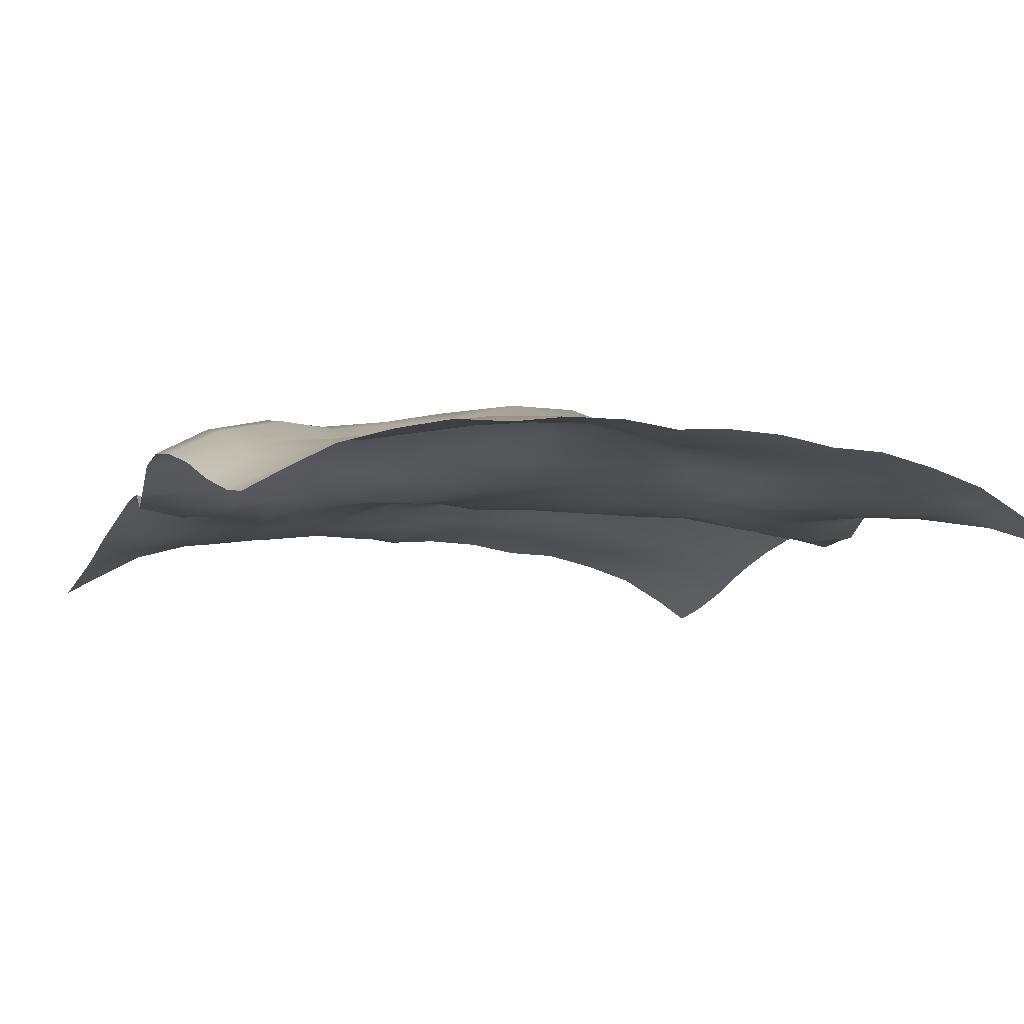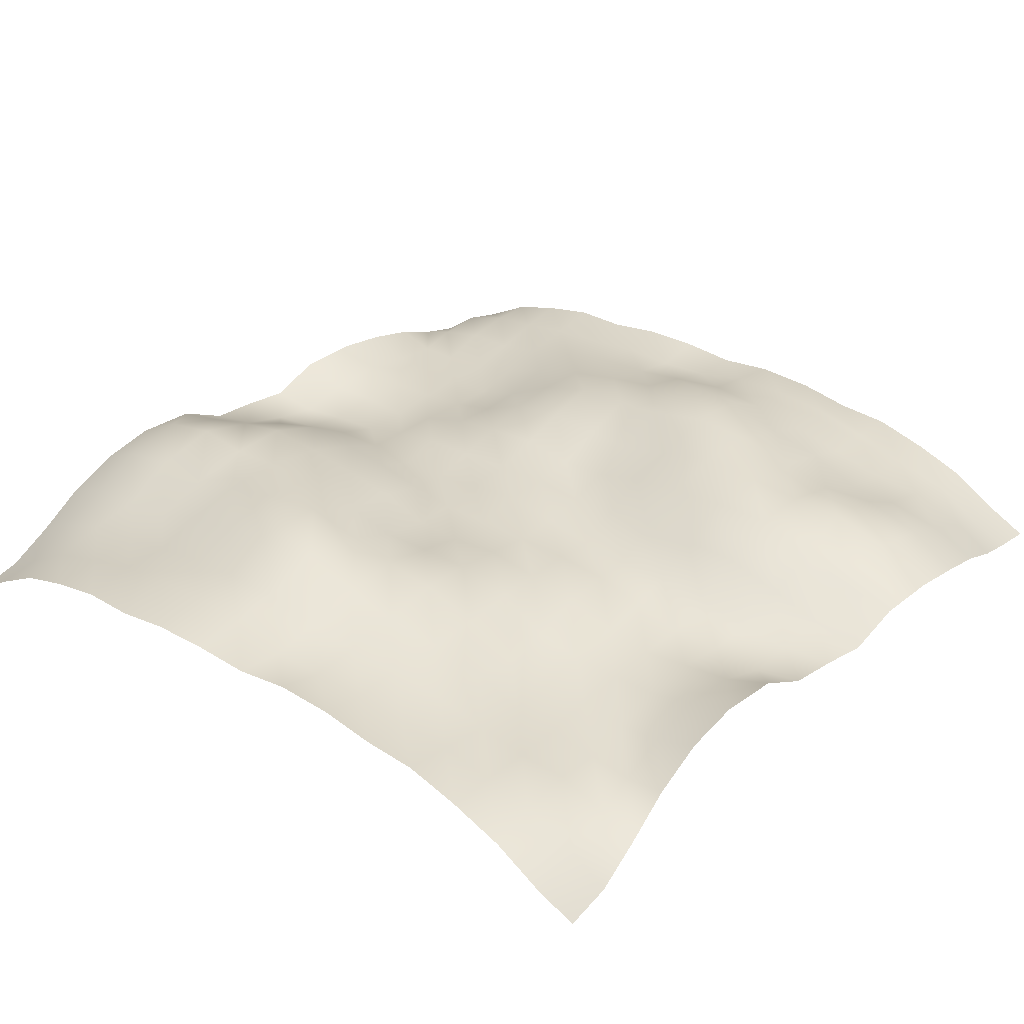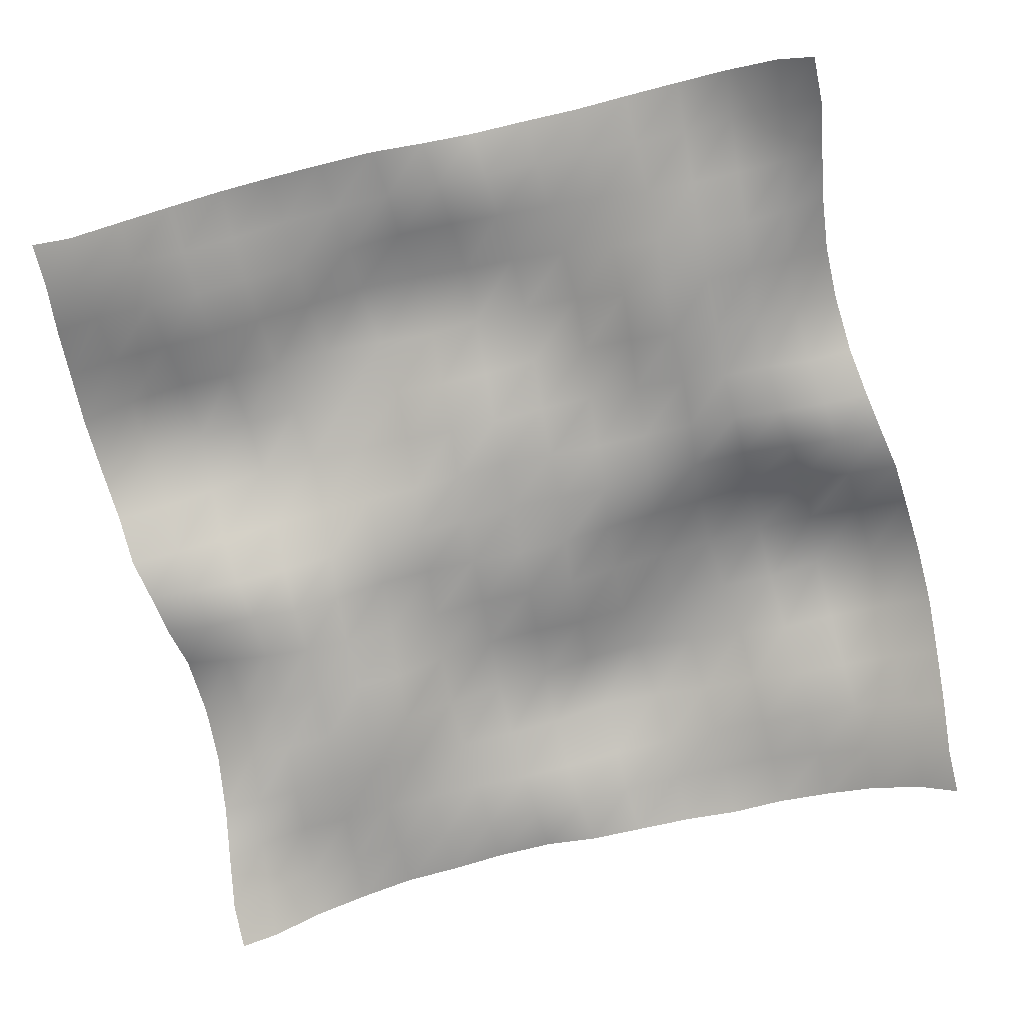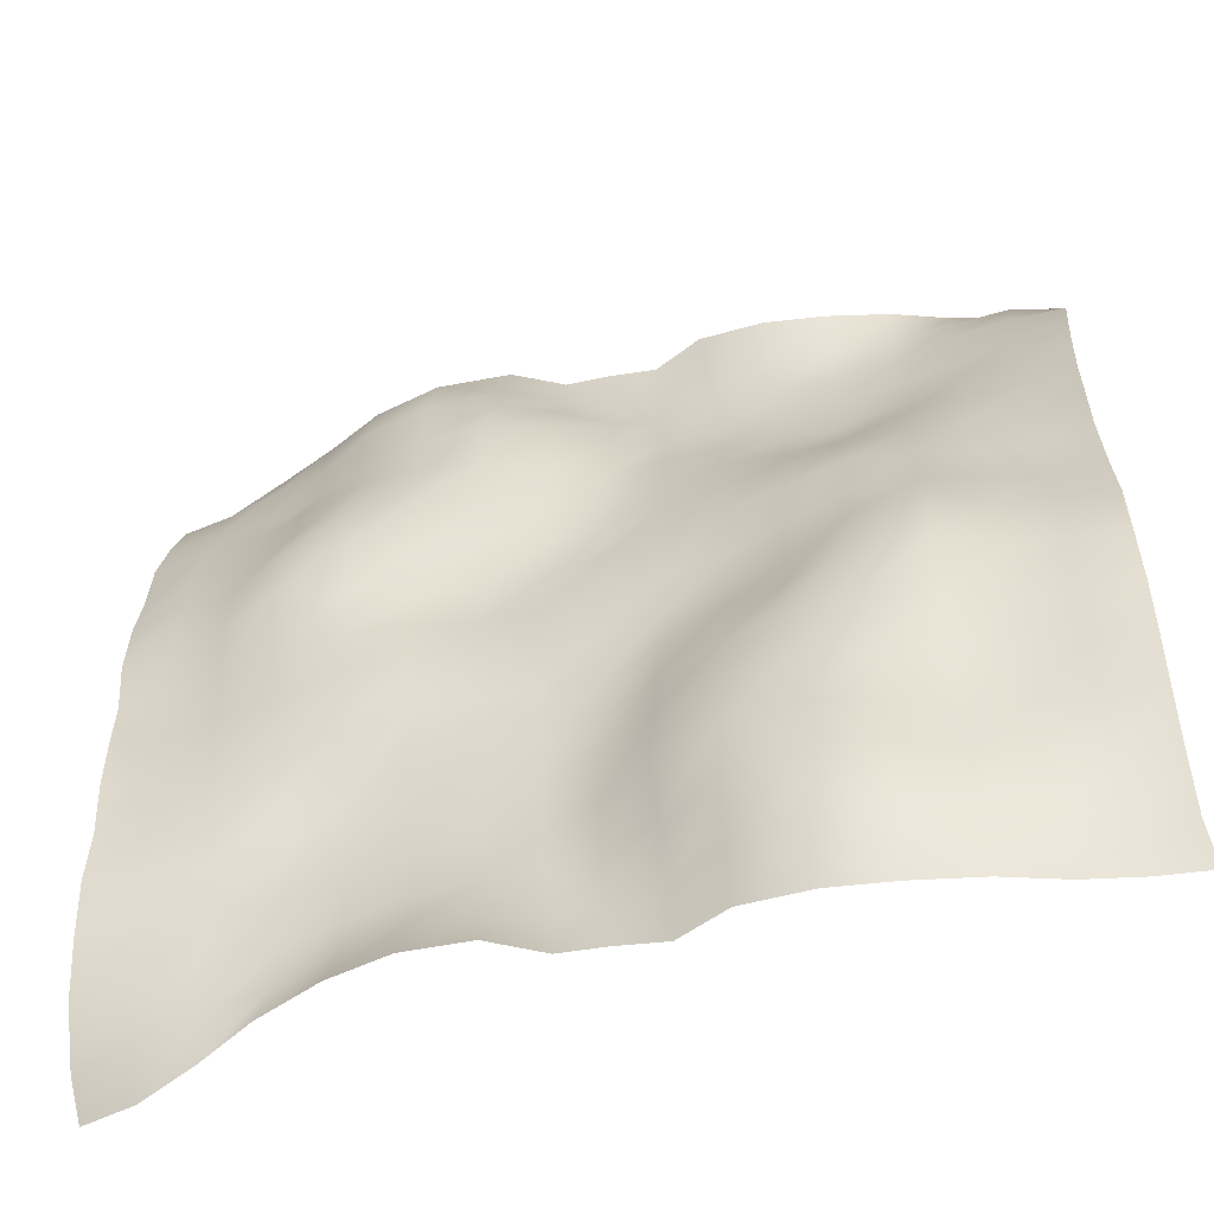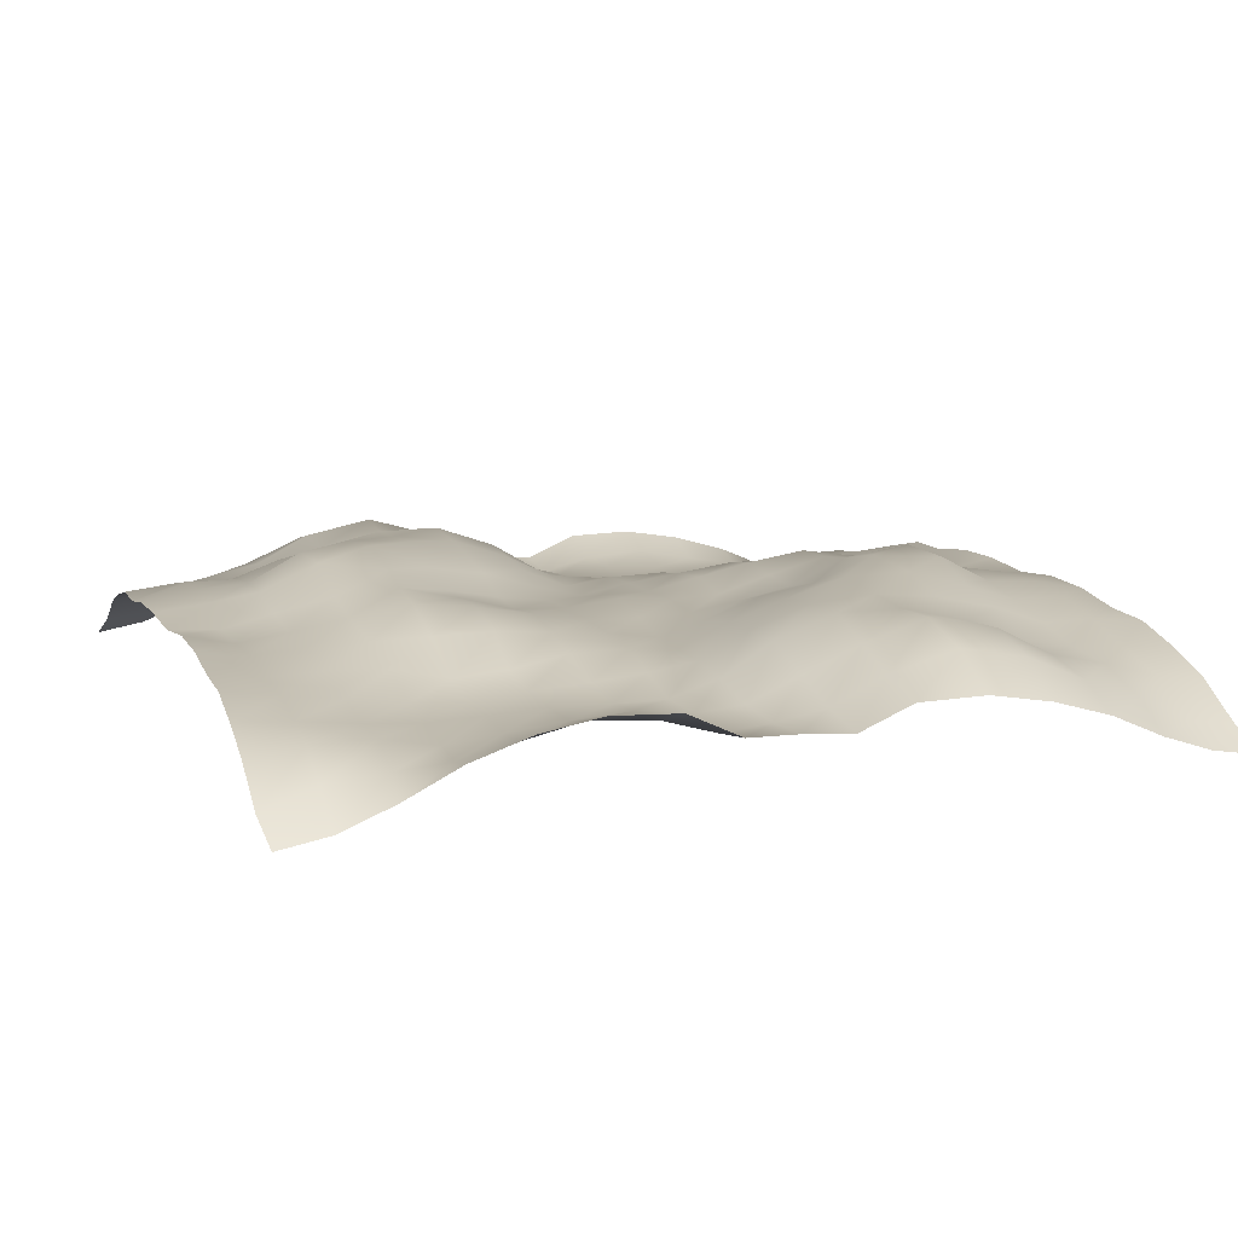
<metadata>
{"format":"obj","ext":"obj","renderer":"f3d","projection":"perspective","resolution":1024,"background":"white","views":[{"elev":-8.7,"azim":-111.8,"up":"+Y"},{"elev":32.5,"azim":129.7,"up":"+Y"},{"elev":-74.0,"azim":103.4,"up":"+Y"},{"elev":-57.3,"azim":-163.6,"up":"+Z"},{"elev":11.4,"azim":-19.8,"up":"+Y"}]}
</metadata>
<code>
o Plan.003_Plan.001
v 3.007e+04 -6333 -2.885e+04
v 2.67e+04 -5764 -2.88e+04
v 2.303e+04 -4500 -2.832e+04
v 1.921e+04 -2807 -2.788e+04
v 1.505e+04 -1565 -2.753e+04
v 1.093e+04 -860.5 -2.754e+04
v 6501 -1010 -2.784e+04
v 3067 -2609 -2.826e+04
v -97.46 -2515 -2.885e+04
v -3262 -2609 -2.943e+04
v -6696 -1010 -2.985e+04
v -1.112e+04 -860.5 -3.015e+04
v -1.525e+04 -1565 -3.016e+04
v -1.94e+04 -2807 -2.982e+04
v -2.322e+04 -4500 -2.937e+04
v -2.69e+04 -5764 -2.89e+04
v -3.027e+04 -6333 -2.885e+04
v 3.038e+04 -4857 -2.633e+04
v 2.677e+04 -3745 -2.608e+04
v 2.268e+04 -3488 -2.557e+04
v 1.89e+04 -3437 -2.476e+04
v 1.501e+04 -2711 -2.437e+04
v 1.094e+04 -1856 -2.424e+04
v 6648 -2191 -2.443e+04
v 3238 -3126 -2.487e+04
v 76.87 -2683 -2.52e+04
v -3158 -1949 -2.572e+04
v -6672 -218.1 -2.604e+04
v -1.105e+04 1150 -2.647e+04
v -1.56e+04 272.5 -2.653e+04
v -1.948e+04 -1397 -2.646e+04
v -2.328e+04 -2843 -2.652e+04
v -2.68e+04 -4554 -2.648e+04
v -2.996e+04 -4857 -2.633e+04
v 3.03e+04 -2843 -2.269e+04
v 2.664e+04 -2441 -2.226e+04
v 2.251e+04 -2495 -2.192e+04
v 1.874e+04 -3275 -2.166e+04
v 1.499e+04 -2964 -2.126e+04
v 1.1e+04 -2645 -2.098e+04
v 7017 -2334 -2.107e+04
v 3365 -2723 -2.133e+04
v 304.9 -2383 -2.169e+04
v -3034 -752.3 -2.215e+04
v -6850 850.7 -2.228e+04
v -1.122e+04 2124 -2.214e+04
v -1.585e+04 1181 -2.222e+04
v -1.954e+04 -693.3 -2.229e+04
v -2.311e+04 -1485 -2.251e+04
v -2.666e+04 -2453 -2.277e+04
v -3.004e+04 -2843 -2.269e+04
v 3.015e+04 -1652 -1.885e+04
v 2.643e+04 -1936 -1.861e+04
v 2.252e+04 -2459 -1.835e+04
v 1.881e+04 -2778 -1.814e+04
v 1.499e+04 -2694 -1.792e+04
v 1.111e+04 -2556 -1.779e+04
v 7156 -2690 -1.765e+04
v 3659 -2639 -1.777e+04
v 397 -1610 -1.787e+04
v -3011 439.7 -1.792e+04
v -7206 1917 -1.803e+04
v -1.15e+04 1880 -1.807e+04
v -1.582e+04 895.7 -1.833e+04
v -1.953e+04 -558 -1.867e+04
v -2.301e+04 -1144 -1.87e+04
v -2.653e+04 -1385 -1.885e+04
v -3.019e+04 -1652 -1.885e+04
v 2.998e+04 -755.1 -1.48e+04
v 2.641e+04 -1266 -1.478e+04
v 2.261e+04 -1766 -1.49e+04
v 1.882e+04 -2342 -1.485e+04
v 1.507e+04 -2700 -1.45e+04
v 1.132e+04 -2300 -1.435e+04
v 7393 -2067 -1.442e+04
v 3666 -1780 -1.426e+04
v 218.1 -1365 -1.391e+04
v -3200 250.1 -1.373e+04
v -7291 1684 -1.376e+04
v -1.148e+04 2109 -1.419e+04
v -1.566e+04 1733 -1.462e+04
v -1.962e+04 824.9 -1.481e+04
v -2.31e+04 -400.8 -1.486e+04
v -2.654e+04 -346 -1.492e+04
v -3.035e+04 -755.1 -1.48e+04
v 2.987e+04 -660.3 -1.081e+04
v 2.651e+04 -1040 -1.09e+04
v 2.288e+04 -869.4 -1.11e+04
v 1.893e+04 -1034 -1.128e+04
v 1.515e+04 -1871 -1.134e+04
v 1.147e+04 -1688 -1.109e+04
v 7532 -1033 -1.072e+04
v 3467 -1078 -1.042e+04
v 51.07 -1437 -1.005e+04
v -3381 -25.56 -9787
v -7299 1227 -9717
v -1.13e+04 2429 -9889
v -1.558e+04 2668 -1.043e+04
v -1.977e+04 1450 -1.075e+04
v -2.315e+04 386.5 -1.081e+04
v -2.676e+04 399.7 -1.081e+04
v -3.047e+04 -660.3 -1.081e+04
v 2.986e+04 -51.65 -6868
v 2.653e+04 -534.1 -6955
v 2.306e+04 -239.9 -7139
v 1.921e+04 -96.08 -7427
v 1.538e+04 -0.4311 -7628
v 1.132e+04 2.541 -7407
v 7394 -414.5 -6942
v 3443 -825.3 -6575
v -84.85 -1426 -6359
v -3506 -538.5 -5928
v -7427 703.9 -5662
v -1.125e+04 1313 -5569
v -1.519e+04 3011 -6019
v -1.988e+04 2728 -6589
v -2.342e+04 873.9 -6597
v -2.684e+04 666.2 -6648
v -3.048e+04 -51.65 -6868
v 2.985e+04 72.12 -2596
v 2.658e+04 -611.8 -2850
v 2.325e+04 -90 -3129
v 1.948e+04 680 -3392
v 1.537e+04 1298 -3466
v 1.114e+04 747 -3168
v 7273 15.11 -2884
v 3536 -728.7 -2751
v -60.4 -788.1 -2702
v -3791 -804 -2305
v -7438 -290 -1898
v -1.122e+04 444.1 -1882
v -1.509e+04 2101 -1727
v -1.978e+04 2776 -1875
v -2.362e+04 1045 -2252
v -2.688e+04 537.1 -2341
v -3.048e+04 72.12 -2596
v 3.007e+04 -300.5 1321
v 2.67e+04 -406.6 887.3
v 2.339e+04 405.9 650.8
v 1.951e+04 1284 426.6
v 1.519e+04 1558 621.6
v 1.098e+04 568.4 832.8
v 7247 -470.2 1043
v 3696 -608.3 1169
v -97.46 -245.8 1321
v -3891 -608.3 1473
v -7442 -470.2 1600
v -1.118e+04 568.4 1810
v -1.539e+04 1558 2021
v -1.971e+04 1284 2216
v -2.358e+04 405.9 1992
v -2.689e+04 -406.6 1755
v -3.027e+04 -300.5 1321
v 3.029e+04 72.12 5239
v 2.668e+04 537.1 4983
v 2.342e+04 1045 4894
v 1.958e+04 2776 4518
v 1.489e+04 2101 4369
v 1.103e+04 444.1 4524
v 7243 -290 4541
v 3596 -804 4948
v -134.5 -788.1 5344
v -3731 -728.7 5394
v -7467 15.11 5527
v -1.134e+04 747 5811
v -1.556e+04 1298 6109
v -1.967e+04 680 6034
v -2.344e+04 -90 5771
v -2.677e+04 -611.8 5492
v -3.005e+04 72.12 5239
v 3.028e+04 -51.65 9511
v 2.665e+04 666.2 9291
v 2.322e+04 873.9 9239
v 1.968e+04 2728 9232
v 1.5e+04 3011 8661
v 1.106e+04 1313 8211
v 7232 703.9 8305
v 3311 -538.5 8570
v -110.1 -1426 9002
v -3638 -825.3 9218
v -7589 -414.5 9585
v -1.152e+04 2.541 1.005e+04
v -1.557e+04 -0.4311 1.027e+04
v -1.94e+04 -96.08 1.007e+04
v -2.326e+04 -239.9 9782
v -2.673e+04 -534.1 9598
v -3.005e+04 -51.65 9511
v 3.027e+04 -660.3 1.346e+04
v 2.657e+04 399.7 1.345e+04
v 2.296e+04 386.5 1.345e+04
v 1.957e+04 1450 1.339e+04
v 1.539e+04 2668 1.307e+04
v 1.111e+04 2429 1.253e+04
v 7104 1227 1.236e+04
v 3186 -25.56 1.243e+04
v -246 -1437 1.269e+04
v -3662 -1078 1.306e+04
v -7727 -1033 1.337e+04
v -1.167e+04 -1688 1.373e+04
v -1.535e+04 -1871 1.398e+04
v -1.912e+04 -1034 1.392e+04
v -2.308e+04 -869.4 1.374e+04
v -2.67e+04 -1040 1.354e+04
v -3.006e+04 -660.3 1.346e+04
v 3.016e+04 -755.1 1.744e+04
v 2.634e+04 -346 1.756e+04
v 2.291e+04 -400.8 1.75e+04
v 1.943e+04 824.9 1.745e+04
v 1.546e+04 1733 1.727e+04
v 1.128e+04 2109 1.683e+04
v 7096 1684 1.64e+04
v 3005 250.1 1.637e+04
v -413 -1365 1.655e+04
v -3861 -1780 1.69e+04
v -7588 -2067 1.707e+04
v -1.152e+04 -2300 1.699e+04
v -1.527e+04 -2700 1.715e+04
v -1.902e+04 -2342 1.75e+04
v -2.281e+04 -1766 1.754e+04
v -2.66e+04 -1266 1.742e+04
v -3.018e+04 -755.1 1.744e+04
v 3e+04 -1652 2.149e+04
v 2.634e+04 -1385 2.149e+04
v 2.282e+04 -1144 2.134e+04
v 1.934e+04 -558 2.131e+04
v 1.562e+04 895.7 2.097e+04
v 1.131e+04 1880 2.071e+04
v 7011 1917 2.068e+04
v 2816 439.7 2.056e+04
v -591.9 -1610 2.051e+04
v -3854 -2639 2.042e+04
v -7351 -2690 2.029e+04
v -1.131e+04 -2556 2.043e+04
v -1.518e+04 -2694 2.056e+04
v -1.901e+04 -2778 2.078e+04
v -2.271e+04 -2459 2.099e+04
v -2.663e+04 -1936 2.126e+04
v -3.034e+04 -1652 2.149e+04
v 2.984e+04 -2843 2.533e+04
v 2.646e+04 -2453 2.542e+04
v 2.291e+04 -1485 2.516e+04
v 1.935e+04 -693.3 2.493e+04
v 1.565e+04 1181 2.486e+04
v 1.102e+04 2124 2.478e+04
v 6655 850.7 2.493e+04
v 2839 -752.3 2.479e+04
v -499.9 -2383 2.434e+04
v -3560 -2723 2.398e+04
v -7211 -2334 2.371e+04
v -1.12e+04 -2645 2.362e+04
v -1.518e+04 -2964 2.39e+04
v -1.894e+04 -3275 2.43e+04
v -2.27e+04 -2495 2.456e+04
v -2.684e+04 -2441 2.49e+04
v -3.049e+04 -2843 2.533e+04
v 2.976e+04 -4857 2.897e+04
v 2.66e+04 -4554 2.912e+04
v 2.308e+04 -2843 2.917e+04
v 1.929e+04 -1397 2.91e+04
v 1.54e+04 272.5 2.917e+04
v 1.086e+04 1150 2.911e+04
v 6477 -218.1 2.868e+04
v 2964 -1949 2.836e+04
v -271.8 -2683 2.784e+04
v -3433 -3126 2.751e+04
v -6843 -2191 2.707e+04
v -1.113e+04 -1856 2.689e+04
v -1.521e+04 -2711 2.702e+04
v -1.909e+04 -3437 2.74e+04
v -2.288e+04 -3488 2.821e+04
v -2.697e+04 -3745 2.873e+04
v -3.057e+04 -4857 2.897e+04
v 3.007e+04 -6333 3.149e+04
v 2.67e+04 -5764 3.154e+04
v 2.303e+04 -4500 3.201e+04
v 1.921e+04 -2807 3.246e+04
v 1.505e+04 -1565 3.28e+04
v 1.093e+04 -860.5 3.279e+04
v 6501 -1010 3.249e+04
v 3067 -2609 3.208e+04
v -97.46 -2515 3.149e+04
v -3262 -2609 3.09e+04
v -6696 -1010 3.048e+04
v -1.112e+04 -860.5 3.019e+04
v -1.525e+04 -1565 3.018e+04
v -1.94e+04 -2807 3.052e+04
v -2.322e+04 -4500 3.097e+04
v -2.69e+04 -5764 3.144e+04
v -3.027e+04 -6333 3.149e+04
f 1 18 19 2
f 2 19 20 3
f 3 20 21 4
f 4 21 22 5
f 5 22 23 6
f 6 23 24 7
f 7 24 25 8
f 8 25 26 9
f 9 26 27 10
f 10 27 28 11
f 11 28 29 12
f 12 29 30 13
f 13 30 31 14
f 14 31 32 15
f 15 32 33 16
f 16 33 34 17
f 18 35 36 19
f 19 36 37 20
f 20 37 38 21
f 21 38 39 22
f 22 39 40 23
f 23 40 41 24
f 24 41 42 25
f 25 42 43 26
f 26 43 44 27
f 27 44 45 28
f 28 45 46 29
f 29 46 47 30
f 30 47 48 31
f 31 48 49 32
f 32 49 50 33
f 33 50 51 34
f 35 52 53 36
f 36 53 54 37
f 37 54 55 38
f 38 55 56 39
f 39 56 57 40
f 40 57 58 41
f 41 58 59 42
f 42 59 60 43
f 43 60 61 44
f 44 61 62 45
f 45 62 63 46
f 46 63 64 47
f 47 64 65 48
f 48 65 66 49
f 49 66 67 50
f 50 67 68 51
f 52 69 70 53
f 53 70 71 54
f 54 71 72 55
f 55 72 73 56
f 56 73 74 57
f 57 74 75 58
f 58 75 76 59
f 59 76 77 60
f 60 77 78 61
f 61 78 79 62
f 62 79 80 63
f 63 80 81 64
f 64 81 82 65
f 65 82 83 66
f 66 83 84 67
f 67 84 85 68
f 69 86 87 70
f 70 87 88 71
f 71 88 89 72
f 72 89 90 73
f 73 90 91 74
f 74 91 92 75
f 75 92 93 76
f 76 93 94 77
f 77 94 95 78
f 78 95 96 79
f 79 96 97 80
f 80 97 98 81
f 81 98 99 82
f 82 99 100 83
f 83 100 101 84
f 84 101 102 85
f 86 103 104 87
f 87 104 105 88
f 88 105 106 89
f 89 106 107 90
f 90 107 108 91
f 91 108 109 92
f 92 109 110 93
f 93 110 111 94
f 94 111 112 95
f 95 112 113 96
f 96 113 114 97
f 97 114 115 98
f 98 115 116 99
f 99 116 117 100
f 100 117 118 101
f 101 118 119 102
f 103 120 121 104
f 104 121 122 105
f 105 122 123 106
f 106 123 124 107
f 107 124 125 108
f 108 125 126 109
f 109 126 127 110
f 110 127 128 111
f 111 128 129 112
f 112 129 130 113
f 113 130 131 114
f 114 131 132 115
f 115 132 133 116
f 116 133 134 117
f 117 134 135 118
f 118 135 136 119
f 120 137 138 121
f 121 138 139 122
f 122 139 140 123
f 123 140 141 124
f 124 141 142 125
f 125 142 143 126
f 126 143 144 127
f 127 144 145 128
f 128 145 146 129
f 129 146 147 130
f 130 147 148 131
f 131 148 149 132
f 132 149 150 133
f 133 150 151 134
f 134 151 152 135
f 135 152 153 136
f 137 154 155 138
f 138 155 156 139
f 139 156 157 140
f 140 157 158 141
f 141 158 159 142
f 142 159 160 143
f 143 160 161 144
f 144 161 162 145
f 145 162 163 146
f 146 163 164 147
f 147 164 165 148
f 148 165 166 149
f 149 166 167 150
f 150 167 168 151
f 151 168 169 152
f 152 169 170 153
f 154 171 172 155
f 155 172 173 156
f 156 173 174 157
f 157 174 175 158
f 158 175 176 159
f 159 176 177 160
f 160 177 178 161
f 161 178 179 162
f 162 179 180 163
f 163 180 181 164
f 164 181 182 165
f 165 182 183 166
f 166 183 184 167
f 167 184 185 168
f 168 185 186 169
f 169 186 187 170
f 171 188 189 172
f 172 189 190 173
f 173 190 191 174
f 174 191 192 175
f 175 192 193 176
f 176 193 194 177
f 177 194 195 178
f 178 195 196 179
f 179 196 197 180
f 180 197 198 181
f 181 198 199 182
f 182 199 200 183
f 183 200 201 184
f 184 201 202 185
f 185 202 203 186
f 186 203 204 187
f 188 205 206 189
f 189 206 207 190
f 190 207 208 191
f 191 208 209 192
f 192 209 210 193
f 193 210 211 194
f 194 211 212 195
f 195 212 213 196
f 196 213 214 197
f 197 214 215 198
f 198 215 216 199
f 199 216 217 200
f 200 217 218 201
f 201 218 219 202
f 202 219 220 203
f 203 220 221 204
f 205 222 223 206
f 206 223 224 207
f 207 224 225 208
f 208 225 226 209
f 209 226 227 210
f 210 227 228 211
f 211 228 229 212
f 212 229 230 213
f 213 230 231 214
f 214 231 232 215
f 215 232 233 216
f 216 233 234 217
f 217 234 235 218
f 218 235 236 219
f 219 236 237 220
f 220 237 238 221
f 222 239 240 223
f 223 240 241 224
f 224 241 242 225
f 225 242 243 226
f 226 243 244 227
f 227 244 245 228
f 228 245 246 229
f 229 246 247 230
f 230 247 248 231
f 231 248 249 232
f 232 249 250 233
f 233 250 251 234
f 234 251 252 235
f 235 252 253 236
f 236 253 254 237
f 237 254 255 238
f 239 256 257 240
f 240 257 258 241
f 241 258 259 242
f 242 259 260 243
f 243 260 261 244
f 244 261 262 245
f 245 262 263 246
f 246 263 264 247
f 247 264 265 248
f 248 265 266 249
f 249 266 267 250
f 250 267 268 251
f 251 268 269 252
f 252 269 270 253
f 253 270 271 254
f 254 271 272 255
f 256 273 274 257
f 257 274 275 258
f 258 275 276 259
f 259 276 277 260
f 260 277 278 261
f 261 278 279 262
f 262 279 280 263
f 263 280 281 264
f 264 281 282 265
f 265 282 283 266
f 266 283 284 267
f 267 284 285 268
f 268 285 286 269
f 269 286 287 270
f 270 287 288 271
f 271 288 289 272

</code>
